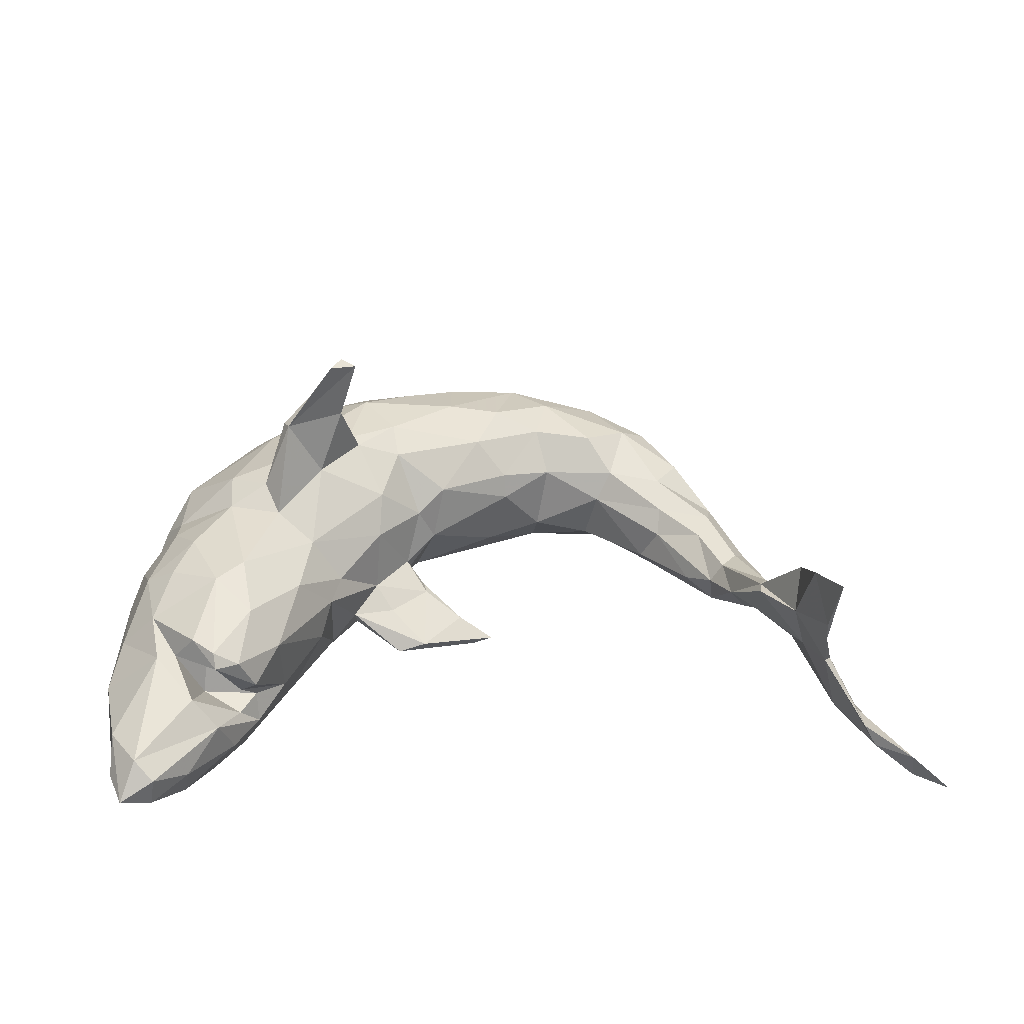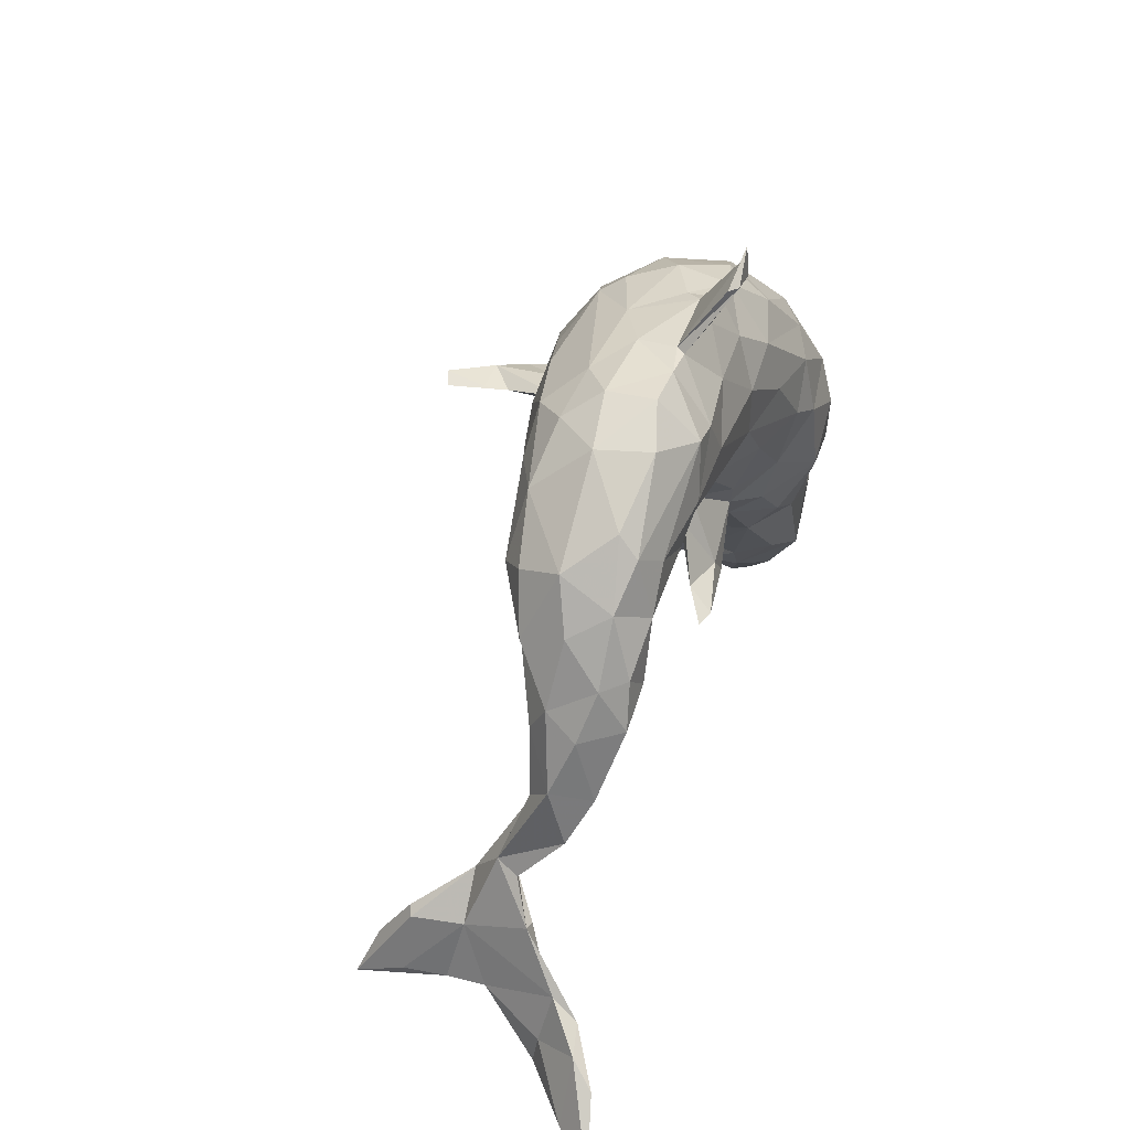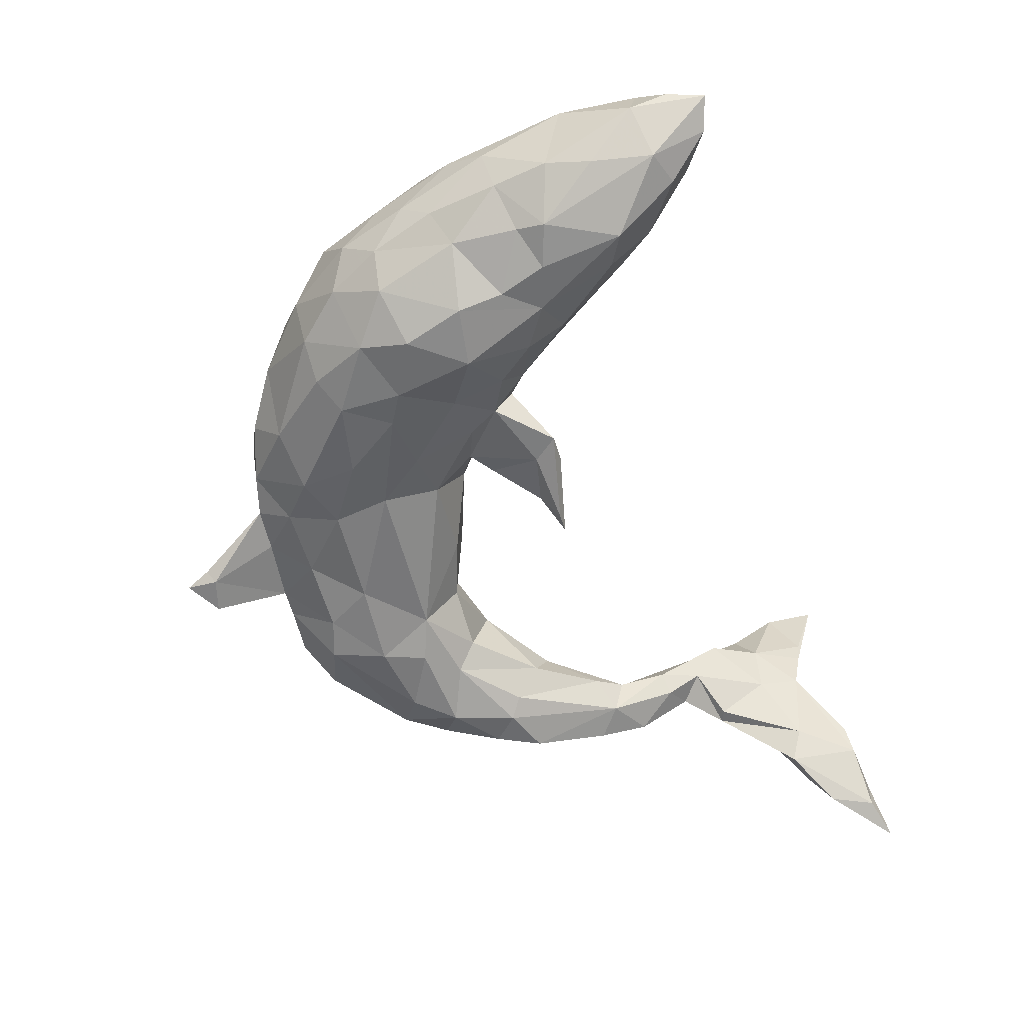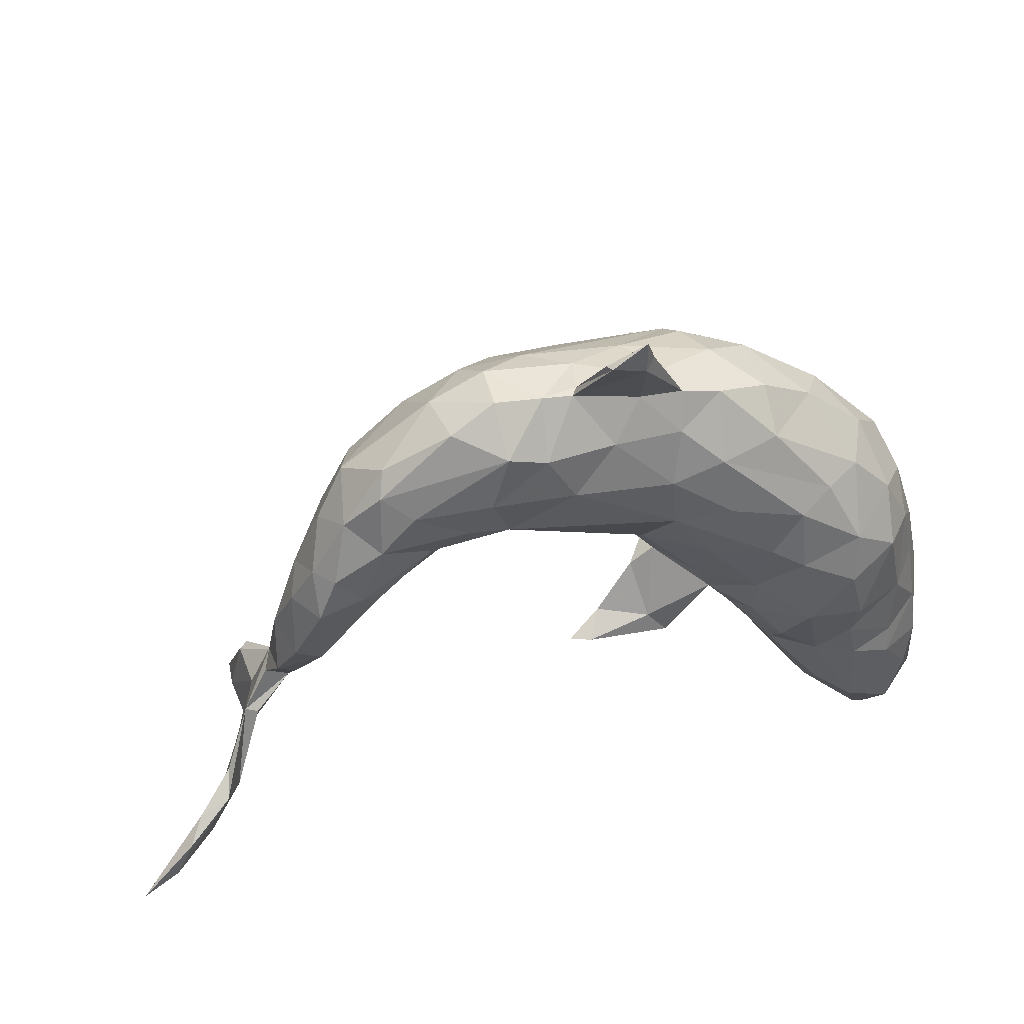
<metadata>
{"format":"obj","ext":"obj","renderer":"f3d","projection":"perspective","resolution":1024,"background":"white","views":[{"elev":38.6,"azim":-4.9,"up":"+Z"},{"elev":42.8,"azim":107.9,"up":"+Y"},{"elev":-60.6,"azim":-72.0,"up":"+Z"},{"elev":46.6,"azim":165.5,"up":"+Y"}]}
</metadata>
<code>
v 0.7204 -0.4091 -0.1462
v 0.6689 -0.3945 -0.1283
v 0.6659 -0.3955 -0.09382
v 0.6444 -0.3408 -0.127
v 0.6092 -0.3893 -0.06942
v 0.582 -0.3 -0.08965
v 0.6225 -0.3137 -0.09698
v 0.5921 -0.3842 -0.03579
v 0.5903 -0.3428 -0.04181
v 0.5358 -0.2065 -0.01099
v 0.5733 -0.2748 -0.0557
v 0.5383 -0.3311 0.04514
v 0.519 -0.2141 -0.01278
v 0.5476 -0.3214 0.04015
v 0.4816 -0.02019 -0.02023
v 0.4578 0.04744 -0.04624
v 0.5185 -0.279 0.03216
v 0.4995 -0.1598 0.0124
v 0.5409 -0.3391 0.1509
v 0.5224 -0.258 0.1439
v 0.5163 -0.2549 0.07713
v 0.4882 -0.1485 0.04101
v 0.5334 -0.3425 0.09636
v 0.5107 -0.2505 0.1493
v 0.4667 -0.1891 0.02355
v 0.4439 0.07524 -0.00595
v 0.5374 -0.3735 0.2161
v 0.4328 0.03161 0.0176
v 0.487 -0.09362 -0.04321
v 0.4098 0.1613 -0.0178
v 0.5309 -0.3464 0.1248
v 0.4633 -0.03478 -0.07199
v 0.5148 -0.3101 0.1899
v 0.5018 -0.2801 0.09495
v 0.4623 -0.05103 0.007949
v 0.4292 0.1092 -0.06418
v 0.469 -0.1981 0.07658
v 0.4391 -0.07436 0.0102
v 0.384 0.1889 -0.06726
v 0.4049 0.1135 -0.09416
v 0.429 0.05632 -0.0989
v 0.4284 -0.06549 -0.06159
v 0.4612 -0.1451 -0.01042
v 0.4119 -0.01084 0.01833
v 0.4642 -0.2211 0.0829
v 0.4405 -0.1397 0.01263
v 0.3707 0.07955 -0.101
v 0.3725 0.2238 0.000354
v 0.4212 -0.07915 -0.01455
v 0.3909 -0.04792 -0.03296
v 0.3539 0.01883 -0.000171
v 0.3952 0.132 0.04129
v 0.3521 0.1988 0.05574
v 0.316 0.1722 0.08456
v 0.3468 0.0622 -0.08747
v 0.3595 0.0435 0.02938
v 0.2753 0.2533 0.06943
v 0.3288 0.2628 -0.0559
v 0.3612 0.08719 0.05052
v 0.3432 0.1601 -0.1018
v 0.3375 0.2373 -0.08104
v 0.2428 0.3175 -0.07223
v 0.2748 0.1304 -0.08505
v 0.2894 0.1043 0.05811
v 0.2673 0.08748 0.0208
v 0.2547 0.3131 -0.001158
v 0.3309 0.02939 -0.04717
v 0.253 0.104 -0.05555
v 0.2992 0.2094 -0.1008
v 0.2586 0.148 0.09561
v 0.203 0.3059 0.05491
v 0.2283 0.1687 -0.1021
v 0.2002 0.2211 -0.1141
v 0.2005 0.2317 0.1008
v 0.1836 0.3443 -0.05559
v 0.1763 0.1041 -0.03222
v 0.1223 0.339 -0.0571
v 0.1926 0.1204 0.05352
v 0.1519 0.2793 0.09588
v 0.1781 0.2913 -0.1076
v 0.1274 0.2743 -0.1063
v 0.1801 0.1681 0.09787
v 0.1819 0.3408 0.007193
v 0.12 0.1867 0.1257
v 0.1247 0.07972 0.04147
v 0.06759 0.3324 0.002231
v 0.07663 0.3395 -0.04869
v 0.1237 0.3214 0.04478
v 0.05025 0.4202 -0.113
v 0.09827 0.07641 -0.03535
v 0.05488 0.4161 -0.1005
v 0.1737 0.1482 -0.08997
v 0.006954 0.4078 -0.1127
v 0.0841 0.3368 -0.05971
v 0.08498 0.1196 0.1201
v 0.006011 0.4489 -0.1091
v 0.061 -0.09069 -0.1034
v -0.04471 0.1319 -0.115
v 0.1234 0.0918 0.074
v 0.05383 0.2623 0.1151
v -0.000904 0.3242 -0.06985
v 0.09158 0.2126 -0.1121
v -0.02896 0.3343 -0.04754
v 0.03713 0.2743 -0.09637
v -0.006084 0.4171 -0.1005
v -0.08389 0.2762 0.09626
v 0.04816 0.1873 0.1406
v 0.08836 -0.08953 -0.09555
v -0.03683 0.2052 -0.1172
v 0.02805 0.05635 0.08039
v -0.04819 0.3257 -0.02687
v -0.0158 0.06673 -0.07067
v -0.011 0.03432 0.05446
v 0.04302 -0.06809 -0.06999
v -0.05056 0.2742 -0.09396
v -0.01741 0.2365 0.1295
v -0.008788 -0.01365 -0.04634
v -0.04266 0.1305 0.1487
v -0.004392 0.3165 0.03634
v 0.01075 0.03726 0.007719
v -0.005926 -0.03295 -0.04499
v -0.1157 0.3142 0.003062
v -0.03813 0.08495 0.1296
v -0.05688 0.3199 -0.06823
v -0.01359 -0.115 -0.07749
v -0.09576 0.2961 0.06512
v -0.03204 0.006437 -0.01631
v -0.08036 -0.0389 -0.02221
v -0.1093 0.3052 -0.06611
v -0.08276 0.2006 0.1468
v -0.02562 -0.08373 -0.08523
v -0.03965 0.009894 -0.04598
v -0.06553 0.02064 0.1043
v -0.1144 0.07388 0.3156
v -0.09449 0.0657 0.3075
v -0.1118 0.09824 0.1561
v -0.05908 -0.06814 -0.04802
v -0.09671 0.08292 0.1528
v -0.05168 -0.1168 -0.08816
v -0.1193 0.05722 0.2317
v -0.1148 0.1528 -0.1356
v -0.1121 0.06164 0.263
v -0.07211 -0.01997 0.05999
v -0.09611 -0.01284 -0.08747
v -0.1576 0.06586 0.1804
v -0.09186 0.06859 -0.1202
v -0.1026 0.2302 -0.119
v -0.1457 0.2366 0.1111
v -0.1132 -0.05139 -0.0802
v -0.1155 -0.07616 -0.04547
v -0.1299 0.04675 0.3186
v -0.1324 -0.08381 0.03365
v -0.1626 0.05961 0.2633
v -0.1522 0.1353 0.1501
v -0.1959 0.02383 0.2368
v -0.171 0.07395 -0.1503
v -0.1643 -0.01117 -0.1299
v -0.1765 0.2832 -0.04764
v -0.2509 0.1549 -0.1277
v -0.1787 0.2744 0.04006
v -0.1478 -0.1229 0.02298
v -0.2021 0.04027 0.2311
v -0.1789 0.2398 -0.09953
v -0.1703 -0.06778 0.09238
v -0.2161 0.04775 0.1561
v -0.1497 -0.1036 -0.07101
v -0.1908 -0.1509 0.08172
v -0.2138 0.04963 -0.1636
v -0.2093 0.1328 -0.1485
v -0.1531 0.0265 0.1527
v -0.2475 0.2375 -0.03168
v -0.1688 -0.08023 -0.1124
v -0.1646 -0.1533 -0.01647
v -0.2985 0.1573 -0.09579
v -0.2179 -0.03639 0.1257
v -0.227 0.1494 0.1243
v -0.2194 -0.2277 -0.0364
v -0.255 0.1889 0.0819
v -0.2659 -0.1494 0.1301
v -0.2351 0.006661 0.1473
v -0.2861 0.04325 0.1322
v -0.2818 0.2036 0.0302
v -0.2109 -0.1318 -0.1262
v -0.2314 -0.05455 -0.1691
v -0.2574 -0.2243 0.1034
v -0.3269 0.1655 -0.02873
v -0.2112 -0.1805 -0.08669
v -0.3059 -0.06631 -0.1667
v -0.2549 -0.2959 0.02848
v -0.3549 0.09816 0.06936
v -0.2848 0.01194 -0.1733
v -0.2907 0.07622 -0.1553
v -0.3532 0.09649 -0.09288
v -0.2584 -0.2606 -0.02033
v -0.2218 -0.2426 0.05202
v -0.3037 -0.1238 -0.1492
v -0.2869 -0.01497 0.1252
v -0.2572 -0.2757 -0.0585
v -0.2751 -0.3001 0.07331
v -0.34 -0.08265 0.1176
v -0.3254 -0.2385 0.03246
v -0.2766 -0.2898 0.01514
v -0.263 -0.1659 -0.1352
v -0.2822 -0.2684 -0.1078
v -0.2811 -0.2904 -0.02799
v -0.3308 -0.256 -0.01574
v -0.3702 -0.02739 0.08567
v -0.3079 -0.2968 0.09295
v -0.3666 0.01719 0.06946
v -0.3205 -0.1848 -0.1424
v -0.3047 -0.1749 0.1236
v -0.3902 0.07298 -0.04252
v -0.3524 0.02852 -0.1368
v -0.3895 0.0248 -0.08909
v -0.3723 0.1119 0.01422
v -0.3799 -0.08091 -0.1213
v -0.3905 0.04619 0.03349
v -0.3751 -0.1669 -0.1279
v -0.4229 -0.0457 0.02886
v -0.2905 -0.3258 -0.05658
v -0.3063 -0.3101 0.07473
v -0.4103 0.01538 0.001112
v -0.3742 -0.2038 -0.1366
v -0.4082 -0.1158 0.07688
v -0.3365 -0.2713 0.09648
v -0.328 -0.2919 -0.1343
v -0.3604 -0.3752 -0.08807
v -0.4132 -0.05982 -0.07769
v -0.3508 -0.3952 -0.03762
v -0.3416 -0.3247 0.0338
v -0.3648 -0.259 0.05862
v -0.3685 -0.1345 0.1057
v -0.4262 -0.153 -0.08614
v -0.3084 -0.3436 -0.003106
v -0.4192 -0.01992 -0.04579
v -0.3945 -0.4293 -0.01305
v -0.3967 -0.2007 0.07898
v -0.4362 -0.2255 -0.08986
v -0.4243 -0.283 -0.1015
v -0.4423 -0.09289 0.004626
v -0.4182 -0.41 0.009532
v -0.3889 -0.2671 0.06409
v -0.4433 -0.1987 0.03274
v -0.4507 -0.1432 -0.0298
v -0.4069 -0.3611 -0.09967
v -0.4649 -0.2548 -0.001187
v -0.4003 -0.4303 -0.05196
v -0.4601 -0.3489 -0.05135
v -0.4512 -0.3562 0.008165
v -0.4404 -0.4441 -0.03477
v -0.456 -0.3965 -0.02988
v 0.5617 -0.318 -0.05179
f 143 113 133
f 88 86 119
f 71 83 88
f 99 78 82
f 181 190 209
f 217 209 190
f 64 54 70
f 127 117 132
f 140 135 155
f 82 95 99
f 82 84 95
f 99 95 110
f 95 123 110
f 113 110 123
f 133 113 123
f 133 123 138
f 133 138 170
f 180 181 197
f 197 181 209
f 200 197 207
f 197 209 207
f 133 170 164
f 164 170 175
f 175 180 197
f 179 175 197
f 126 119 122
f 126 122 160
f 71 88 79
f 79 88 100
f 100 88 106
f 88 119 106
f 106 119 126
f 116 100 106
f 130 106 148
f 106 126 148
f 148 126 160
f 148 160 178
f 160 182 178
f 57 71 79
f 57 79 74
f 74 79 84
f 12 8 14
f 9 14 8
f 252 12 17
f 9 11 14
f 247 236 250
f 247 229 236
f 252 10 6
f 10 11 6
f 248 250 251
f 245 250 248
f 245 247 250
f 245 227 247
f 227 229 247
f 220 229 227
f 239 245 248
f 245 226 227
f 226 220 227
f 220 226 204
f 239 223 245
f 223 226 245
f 210 226 223
f 203 226 210
f 203 204 226
f 187 204 203
f 97 108 125
f 5 12 252
f 3 8 5
f 112 144 146
f 112 132 144
f 63 47 55
f 60 47 63
f 60 40 47
f 39 40 60
f 39 36 40
f 214 213 216
f 98 146 156
f 98 112 146
f 98 92 112
f 72 60 63
f 69 60 72
f 39 60 61
f 159 192 174
f 192 168 191
f 159 169 192
f 169 168 192
f 169 156 168
f 141 156 169
f 147 141 169
f 98 156 141
f 109 98 141
f 12 23 34
f 3 9 8
f 17 12 34
f 14 11 21
f 11 10 21
f 236 241 250
f 229 234 236
f 13 17 25
f 13 252 17
f 250 249 251
f 250 241 249
f 192 191 213
f 82 74 84
f 95 118 123
f 180 165 181
f 170 155 175
f 116 106 130
f 84 79 107
f 107 79 100
f 107 100 116
f 107 116 130
f 154 130 148
f 154 148 176
f 148 178 176
f 176 178 190
f 84 107 95
f 95 107 118
f 118 107 130
f 118 130 136
f 138 118 136
f 136 130 154
f 154 176 165
f 165 176 181
f 176 190 181
f 123 118 138
f 135 134 151
f 145 138 136
f 165 145 136
f 165 136 154
f 145 165 162
f 162 165 180
f 155 162 180
f 175 155 180
f 68 65 76
f 41 42 47
f 32 42 41
f 216 218 233
f 196 210 218
f 196 218 216
f 188 196 216
f 188 203 196
f 184 183 203
f 172 183 184
f 157 172 184
f 213 188 216
f 184 203 188
f 168 157 184
f 191 188 213
f 191 184 188
f 191 168 184
f 156 157 168
f 8 12 5
f 6 5 252
f 7 11 9
f 6 2 5
f 4 2 6
f 3 7 9
f 7 6 11
f 7 4 6
f 1 3 2
f 2 3 5
f 194 177 202
f 1 4 7
f 1 7 3
f 94 104 101
f 94 81 104
f 94 77 81
f 77 94 87
f 77 80 81
f 75 80 77
f 75 62 80
f 66 62 75
f 129 163 158
f 111 103 124
f 101 115 124
f 89 94 93
f 87 94 89
f 103 105 124
f 96 93 105
f 157 149 172
f 172 149 166
f 47 42 55
f 55 42 50
f 156 146 157
f 146 144 157
f 214 216 228
f 16 41 36
f 16 32 41
f 40 36 41
f 40 41 47
f 55 67 63
f 63 67 68
f 117 131 132
f 137 121 128
f 132 131 149
f 132 149 144
f 157 144 149
f 216 233 228
f 235 228 244
f 16 15 32
f 50 51 67
f 55 50 67
f 108 114 125
f 121 125 114
f 114 97 131
f 125 121 137
f 125 137 150
f 137 128 150
f 139 150 149
f 149 150 166
f 166 150 161
f 166 161 173
f 187 166 173
f 244 233 238
f 15 29 32
f 35 44 38
f 38 44 49
f 96 89 93
f 87 105 103
f 87 91 105
f 91 89 96
f 31 27 33
f 101 104 115
f 236 234 241
f 220 234 229
f 29 18 43
f 18 25 43
f 18 10 25
f 25 10 13
f 249 248 251
f 234 205 230
f 220 198 234
f 198 205 234
f 205 194 206
f 204 198 220
f 194 205 198
f 177 194 198
f 29 43 42
f 238 239 248
f 187 198 204
f 187 177 198
f 32 29 42
f 238 223 239
f 223 238 233
f 218 223 233
f 203 183 187
f 166 183 172
f 166 187 183
f 139 125 150
f 131 139 149
f 131 97 139
f 218 210 223
f 196 203 210
f 114 117 121
f 135 151 155
f 134 142 153
f 135 142 134
f 244 228 233
f 121 117 127
f 150 128 161
f 30 39 48
f 193 214 212
f 193 213 214
f 215 212 222
f 212 214 235
f 30 36 39
f 63 68 92
f 92 68 76
f 76 65 78
f 76 85 90
f 92 76 90
f 92 90 112
f 90 120 112
f 112 120 132
f 222 212 235
f 235 214 228
f 222 235 240
f 26 16 36
f 26 36 30
f 26 30 52
f 56 64 65
f 67 65 68
f 151 134 153
f 85 120 90
f 120 113 127
f 132 120 127
f 121 127 128
f 94 101 93
f 127 113 143
f 128 127 143
f 240 235 244
f 15 16 26
f 15 26 28
f 28 26 59
f 28 59 56
f 44 28 56
f 51 56 65
f 51 65 67
f 143 152 128
f 128 152 161
f 224 219 240
f 224 240 243
f 243 240 246
f 246 240 244
f 15 28 35
f 35 28 44
f 153 145 162
f 153 162 155
f 138 140 170
f 170 140 155
f 27 20 33
f 27 19 20
f 1 2 4
f 33 24 34
f 24 37 34
f 20 21 37
f 20 37 24
f 221 225 231
f 208 225 221
f 199 185 208
f 195 185 199
f 231 237 242
f 225 237 231
f 201 221 231
f 202 221 201
f 225 211 237
f 208 211 225
f 167 185 195
f 161 167 195
f 242 237 243
f 206 201 231
f 173 161 195
f 161 152 167
f 49 44 51
f 44 56 51
f 31 33 34
f 199 208 221
f 34 37 45
f 19 21 20
f 25 45 46
f 17 34 45
f 17 45 25
f 21 22 37
f 10 22 21
f 242 249 241
f 230 242 241
f 234 230 241
f 242 230 231
f 202 189 221
f 189 199 221
f 189 195 199
f 45 37 46
f 43 25 46
f 22 38 37
f 22 10 18
f 246 248 249
f 242 246 249
f 242 243 246
f 230 206 231
f 201 194 202
f 202 177 189
f 177 195 189
f 173 195 177
f 42 46 49
f 46 38 49
f 37 38 46
f 22 35 38
f 18 29 22
f 22 15 35
f 29 15 22
f 23 31 34
f 73 92 102
f 72 63 92
f 102 92 98
f 21 19 23
f 23 27 31
f 61 80 62
f 81 102 104
f 104 102 109
f 104 109 115
f 115 109 147
f 129 147 163
f 163 147 159
f 159 147 169
f 163 159 174
f 58 61 62
f 61 69 80
f 69 73 80
f 73 69 72
f 81 80 73
f 81 73 102
f 102 98 109
f 147 109 141
f 174 192 193
f 186 174 193
f 193 192 213
f 48 39 58
f 58 39 61
f 61 60 69
f 73 72 92
f 194 201 206
f 187 173 177
f 49 51 50
f 42 49 50
f 244 238 246
f 230 205 206
f 42 43 46
f 246 238 248
f 82 70 74
f 70 82 78
f 54 74 70
f 54 57 74
f 54 53 57
f 52 53 54
f 182 215 190
f 178 182 190
f 57 48 66
f 57 53 48
f 182 186 215
f 171 186 182
f 71 66 83
f 57 66 71
f 160 171 182
f 160 158 171
f 122 158 160
f 119 111 122
f 119 103 111
f 119 86 103
f 86 87 103
f 88 83 86
f 83 77 86
f 75 77 83
f 66 75 83
f 111 129 122
f 111 124 129
f 185 179 211
f 167 179 185
f 190 215 217
f 86 77 87
f 122 129 158
f 208 185 211
f 237 224 243
f 232 224 237
f 211 232 237
f 211 200 232
f 179 197 200
f 179 200 211
f 164 179 167
f 152 164 167
f 232 200 224
f 164 175 179
f 152 143 164
f 133 164 143
f 224 207 219
f 200 207 224
f 219 207 209
f 120 110 113
f 120 85 110
f 85 99 110
f 78 99 85
f 65 64 78
f 78 64 70
f 56 59 64
f 59 54 64
f 59 52 54
f 219 209 222
f 209 217 222
f 52 48 53
f 30 48 52
f 215 222 217
f 186 193 212
f 186 212 215
f 171 174 186
f 66 58 62
f 66 48 58
f 171 163 174
f 158 163 171
f 129 115 147
f 124 115 129
f 76 78 85
f 219 222 240
f 59 26 52
f 142 135 140
f 142 140 153
f 19 27 23
f 151 153 155
f 10 252 13
f 93 101 124
f 105 93 124
f 87 89 91
f 105 91 96
f 97 125 139
f 153 140 138
f 138 145 153
f 33 20 24
f 108 97 114
f 23 14 21
f 14 23 12
f 114 131 117

</code>
